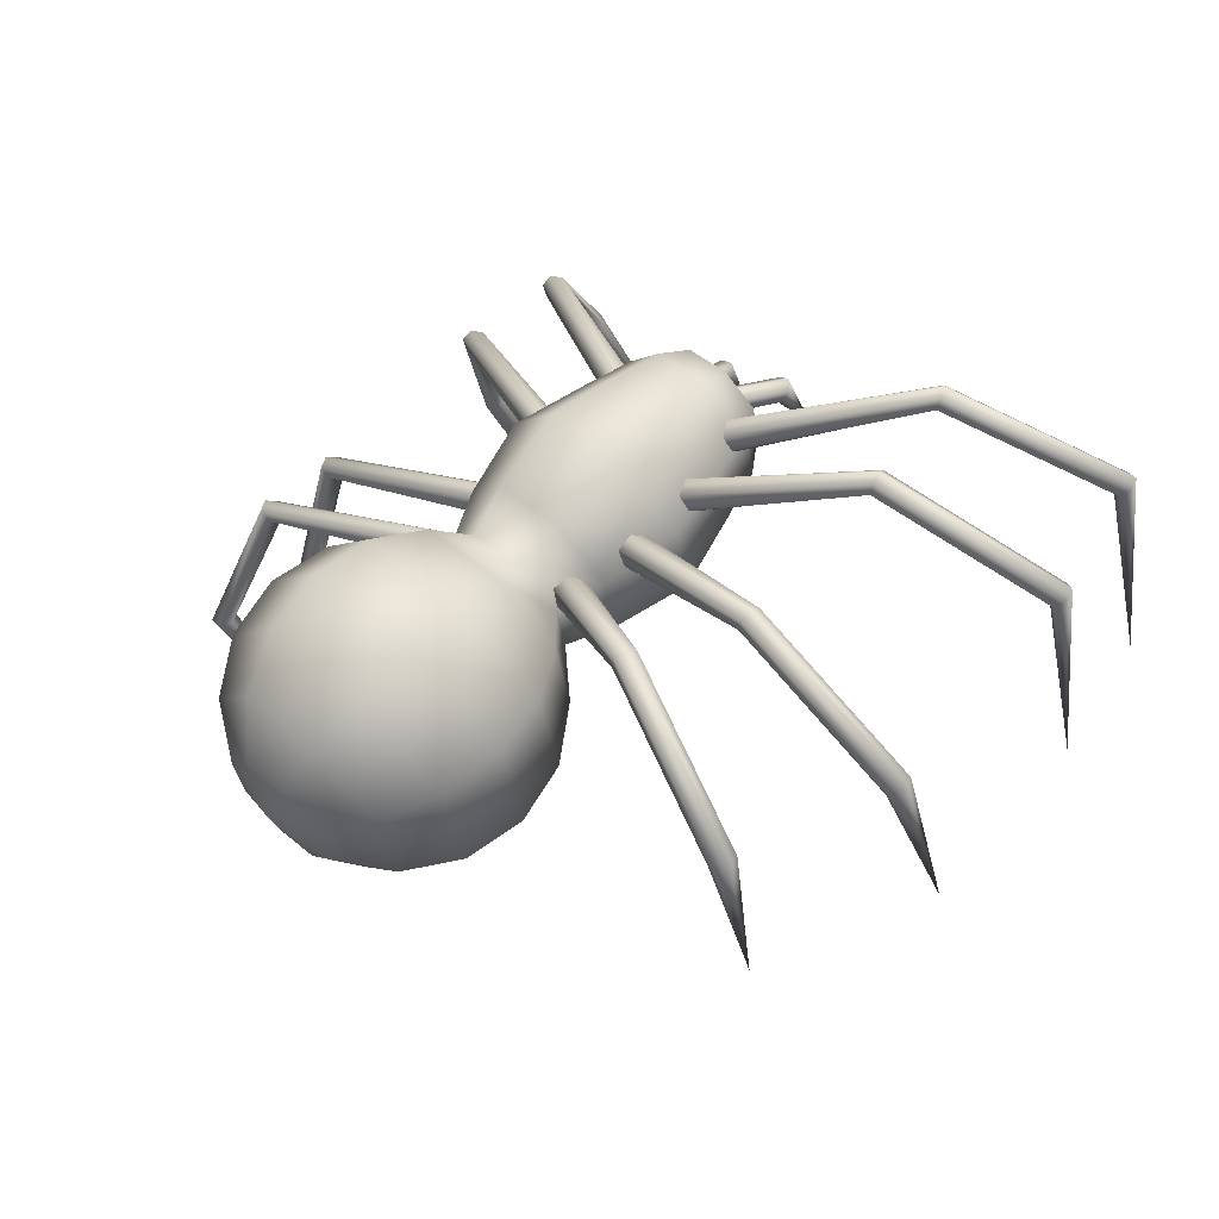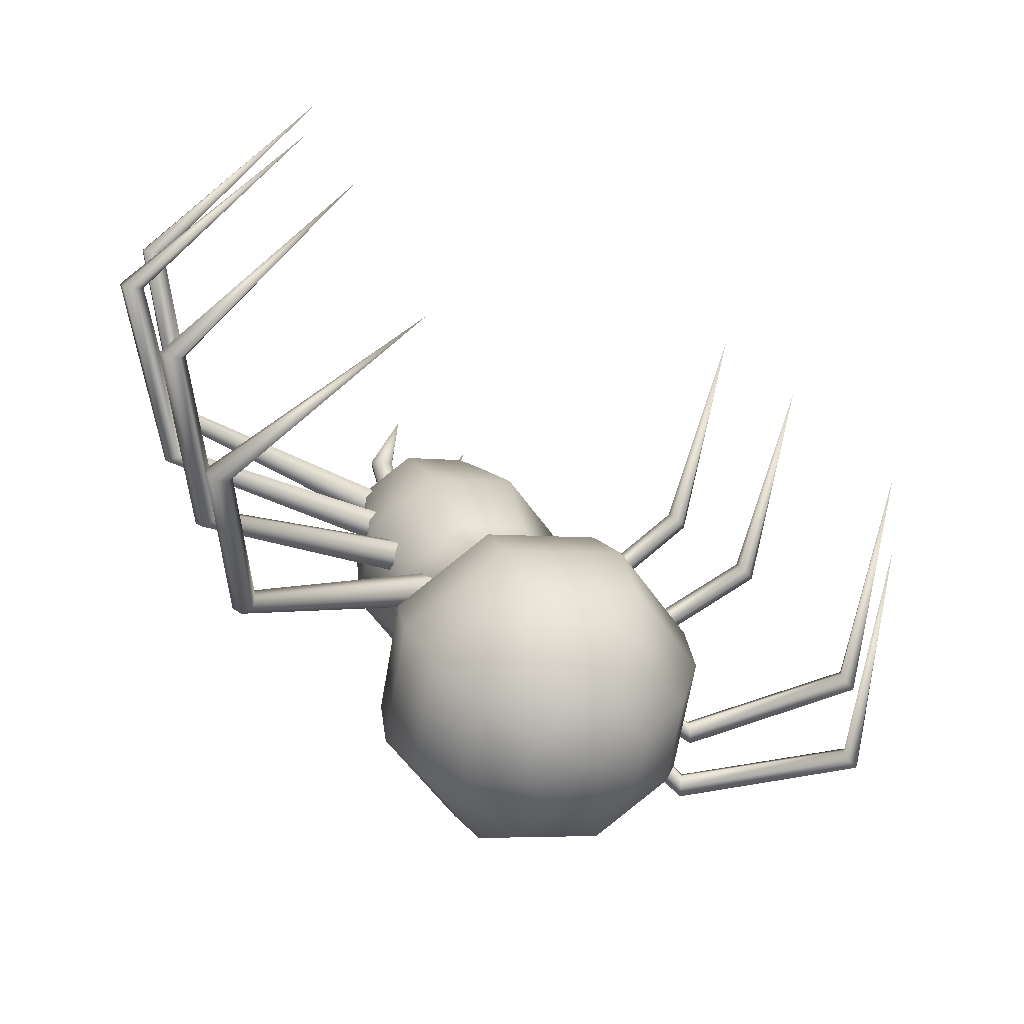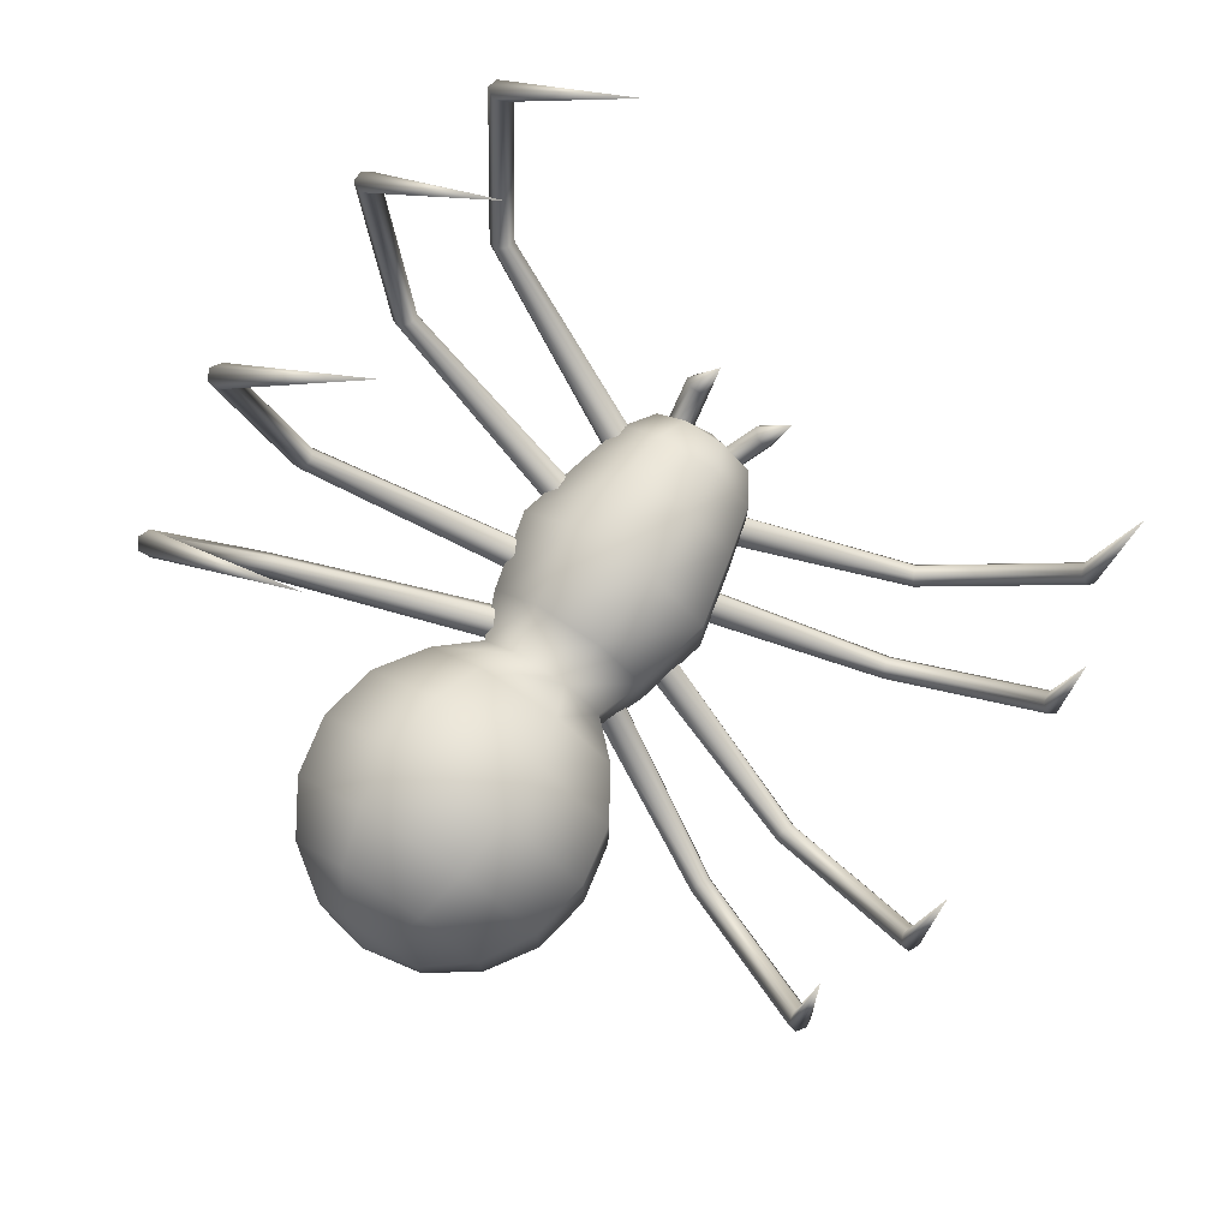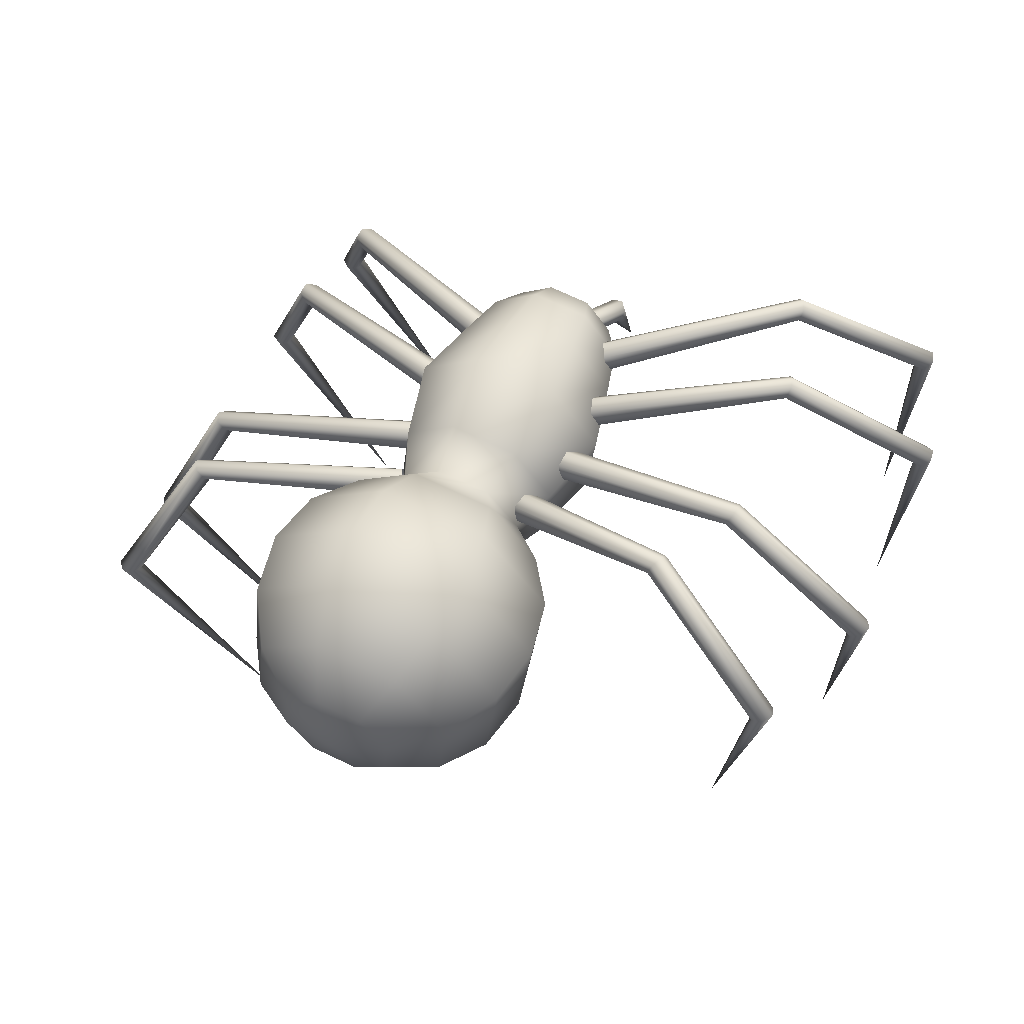
<metadata>
{"format":"obj","ext":"obj","renderer":"f3d","projection":"perspective","resolution":1024,"background":"white","views":[{"elev":19.0,"azim":-128.4,"up":"+Y"},{"elev":-39.1,"azim":-37.0,"up":"+Z"},{"elev":-66.1,"azim":-39.8,"up":"+Y"},{"elev":22.9,"azim":-151.5,"up":"+Y"}]}
</metadata>
<code>
o Sphere
v -0.2704 -0.1544 -1.895
v -0.4706 -0.08551 -1.78
v -0.6042 0.01744 -1.608
v -0.6511 0.1387 -1.406
v -0.6041 0.2599 -1.203
v -0.4703 0.3625 -1.031
v -0.3128 0.436 -0.9079
v -0.2309 0.6051 -1.009
v -0.3421 0.6271 -1.19
v -0.4366 0.6056 -1.41
v -0.4699 0.5129 -1.63
v -0.4368 0.3631 -1.815
v -0.3424 0.1791 -1.938
v -0.2011 -0.01126 -1.98
v -0.03435 -0.1789 -1.935
v -0.03403 0.04787 -2.016
v -0.03372 0.2883 -2.004
v -0.03348 0.5059 -1.901
v -0.03334 0.6674 -1.722
v -0.03332 0.7483 -1.495
v -0.03342 0.7363 -1.255
v -0.03357 0.675 -1.051
v 0.1635 0.6046 -1.009
v 0.2749 0.6263 -1.189
v 0.3695 0.6045 -1.41
v 0.4027 0.5118 -1.629
v 0.3694 0.3621 -1.815
v 0.2746 0.1783 -1.938
v 0.1328 -0.01169 -1.98
v 0.2018 -0.155 -1.894
v 0.402 -0.08663 -1.78
v 0.5358 0.01598 -1.608
v 0.5829 0.1372 -1.405
v 0.536 0.2584 -1.203
v 0.4023 0.3614 -1.031
v 0.2449 0.4353 -0.9077
v 0.163 0.2662 -0.8065
v 0.2741 0.09684 -0.8725
v 0.3685 -0.08722 -0.9957
v 0.4016 -0.237 -1.181
v 0.3683 -0.3297 -1.401
v 0.2738 -0.3512 -1.621
v 0.1324 -0.2982 -1.809
v -0.03464 -0.3574 -1.773
v -0.03485 -0.4604 -1.556
v -0.03495 -0.4724 -1.315
v -0.03493 -0.3915 -1.089
v -0.03479 -0.23 -0.9101
v -0.03455 -0.01242 -0.807
v -0.03429 0.1964 -0.7646
v -0.2314 0.2667 -0.8066
v -0.3429 0.09763 -0.8727
v -0.4376 -0.08618 -0.996
v -0.471 -0.2359 -1.182
v -0.4378 -0.3286 -1.401
v -0.3432 -0.3504 -1.621
v -0.2015 -0.2978 -1.809
v -0.3918 0.5276 -0.7551
v -0.2866 0.7447 -0.885
v -0.03341 0.8343 -0.9387
v 0.2195 0.744 -0.8848
v 0.324 0.5267 -0.7548
v 0.2189 0.3097 -0.6249
v -0.03433 0.22 -0.5712
v -0.2873 0.3103 -0.6251
v -0.4705 0.6866 -0.4895
v -0.3422 0.9515 -0.648
v -0.0332 1.061 -0.7136
v 0.2754 0.9507 -0.6478
v 0.403 0.6855 -0.4892
v 0.2746 0.4207 -0.3307
v -0.03433 0.3113 -0.2651
v -0.343 0.4215 -0.3309
v -0.2903 1.062 -0.3628
v -0.3971 0.8413 -0.2309
v -0.03319 1.153 -0.4174
v 0.2237 1.061 -0.3626
v 0.3298 0.8404 -0.2306
v 0.223 0.6199 -0.09868
v -0.03413 0.5289 -0.04411
v -0.291 0.6206 -0.09887
v -0.253 1.131 -0.1745
v -0.3443 0.9424 -0.06172
v -0.03319 1.209 -0.2211
v 0.1864 1.13 -0.1743
v 0.2771 0.9416 -0.0615
v 0.1858 0.7532 0.05127
v -0.03399 0.6754 0.09791
v -0.2535 0.7538 0.05111
v -0.1932 1.144 -0.03632
v -0.2596 1.007 0.04574
v -0.03326 1.2 -0.07025
v 0.1265 1.143 -0.0362
v 0.1925 1.006 0.0459
v 0.1261 0.8689 0.128
v -0.03384 0.8123 0.1619
v -0.1936 0.8693 0.1278
v -0.03352 1.044 0.1081
v 0.2801 0.954 -0.1756
v 0.2819 0.8911 -0.1525
v 0.2582 0.8772 -0.09143
v 0.2326 0.9261 -0.05351
v 0.2307 0.989 -0.07665
v 0.2545 1.003 -0.1377
v 1.074 1.238 0.0869
v 1.056 1.193 0.09247
v 1.022 1.184 0.128
v 1.008 1.221 0.1581
v 1.027 1.266 0.1525
v 1.06 1.275 0.1169
v 1.495 0.9311 0.6209
v 1.46 0.899 0.606
v 1.415 0.9008 0.6254
v 1.404 0.9347 0.6598
v 1.439 0.9667 0.6747
v 1.484 0.965 0.6553
v 1.135 0.1662 1.074
v 1.239 -0.1387 0.5945
v 1.635 0.6649 0.2301
v 1.593 0.6683 0.2556
v 1.553 0.6418 0.2418
v 1.556 0.612 0.2024
v 1.598 0.6086 0.1769
v 1.638 0.6351 0.1907
v 1.173 1.075 -0.1995
v 1.144 1.064 -0.1611
v 1.123 1.02 -0.1579
v 1.132 0.986 -0.193
v 1.161 0.9969 -0.2314
v 1.182 1.041 -0.2346
v 0.3373 0.8492 -0.3921
v 0.3192 0.831 -0.3303
v 0.321 0.7664 -0.3125
v 0.3409 0.7201 -0.3566
v 0.359 0.7383 -0.4185
v 0.3572 0.8029 -0.4362
v 0.3292 0.6457 -0.6988
v 0.3206 0.5819 -0.6804
v 0.3288 0.5641 -0.6163
v 0.3456 0.6102 -0.5707
v 0.3542 0.674 -0.5891
v 0.3459 0.6918 -0.6532
v 1.183 0.6307 -0.9202
v 1.155 0.5931 -0.9061
v 1.144 0.5865 -0.8582
v 1.163 0.6176 -0.8244
v 1.191 0.6552 -0.8384
v 1.202 0.6618 -0.8863
v 1.647 0.07525 -0.7517
v 1.6 0.06138 -0.7461
v 1.577 0.07138 -0.7039
v 1.6 0.09525 -0.6674
v 1.647 0.1091 -0.673
v 1.671 0.09912 -0.7152
v 1.264 -0.6363 -0.237
v 1.112 -0.7215 -0.7391
v 1.539 2.8e-05 -1.221
v 1.523 0.00764 -1.175
v 1.477 -0.003686 -1.163
v 1.446 -0.02262 -1.197
v 1.462 -0.03024 -1.243
v 1.509 -0.01891 -1.255
v 1.065 0.5838 -1.249
v 1.064 0.5728 -1.201
v 1.038 0.5339 -1.186
v 1.014 0.5058 -1.218
v 1.015 0.5168 -1.267
v 1.041 0.5558 -1.282
v 0.2638 0.5627 -0.869
v 0.2837 0.5403 -0.8091
v 0.28 0.475 -0.7949
v 0.2565 0.432 -0.8407
v 0.2367 0.4544 -0.9006
v 0.2404 0.5198 -0.9148
v -0.3075 0.5203 -0.915
v -0.3048 0.4548 -0.9009
v -0.3251 0.4327 -0.841
v -0.348 0.4759 -0.7953
v -0.3506 0.5413 -0.8094
v -0.3304 0.5635 -0.8693
v -1.107 0.5685 -1.283
v -1.082 0.5294 -1.268
v -1.08 0.5187 -1.22
v -1.104 0.547 -1.187
v -1.129 0.5861 -1.202
v -1.131 0.5968 -1.251
v -1.575 -0.005257 -1.248
v -1.528 -0.01593 -1.236
v -1.512 -0.007385 -1.191
v -1.542 0.01182 -1.156
v -1.589 0.02249 -1.168
v -1.605 0.01395 -1.213
v -1.156 -0.6873 -0.7216
v -1.389 -0.5146 -0.04027
v -1.768 0.1722 -0.6054
v -1.742 0.1857 -0.5655
v -1.696 0.1698 -0.5597
v -1.675 0.1405 -0.5938
v -1.701 0.127 -0.6337
v -1.747 0.1429 -0.6395
v -1.277 0.6862 -0.8519
v -1.265 0.6827 -0.8041
v -1.238 0.6448 -0.7884
v -1.222 0.6105 -0.8205
v -1.234 0.614 -0.8682
v -1.262 0.6519 -0.8839
v -0.4123 0.6928 -0.6535
v -0.4186 0.6784 -0.5883
v -0.4118 0.6152 -0.5672
v -0.3986 0.5664 -0.6111
v -0.3923 0.5808 -0.6762
v -0.3992 0.6439 -0.6974
v -0.4183 0.7991 -0.4383
v -0.4189 0.7355 -0.4171
v -0.4048 0.7214 -0.3532
v -0.3902 0.7708 -0.3104
v -0.3897 0.8344 -0.3315
v -0.4037 0.8485 -0.3955
v -1.266 1.011 -0.312
v -1.245 0.9674 -0.3047
v -1.218 0.9597 -0.264
v -1.212 0.9959 -0.2307
v -1.234 1.04 -0.2381
v -1.261 1.047 -0.2787
v -1.744 0.6362 0.1195
v -1.704 0.6086 0.1095
v -1.663 0.6132 0.137
v -1.662 0.6456 0.1744
v -1.702 0.6733 0.1843
v -1.743 0.6686 0.1569
v -1.388 -0.1208 0.5879
v -1.224 0.1144 1.095
v -1.55 0.921 0.6727
v -1.505 0.9224 0.6925
v -1.47 0.8904 0.6774
v -1.481 0.857 0.6426
v -1.526 0.8556 0.6227
v -1.561 0.8876 0.6378
v -1.132 1.247 0.139
v -1.098 1.238 0.174
v -1.079 1.193 0.1784
v -1.093 1.157 0.1477
v -1.126 1.166 0.1127
v -1.146 1.211 0.1083
v -0.3239 1.006 -0.1365
v -0.2986 0.9909 -0.07624
v -0.2981 0.9275 -0.05457
v -0.323 0.8788 -0.09319
v -0.3483 0.8934 -0.1535
v -0.3487 0.9568 -0.1751
v 0.09895 1.076 0.2506
v 0.1493 1.081 0.2416
v 0.1753 1.041 0.2213
v 0.151 0.9976 0.2101
v 0.1007 0.9931 0.2191
v 0.07467 1.032 0.2394
v 0.1388 0.8932 0.3676
v 0.08984 1.064 0.03478
v 0.04206 1.06 0.05365
v 0.1235 1.025 0.04131
v 0.1094 0.9828 0.06671
v 0.06166 0.9787 0.08558
v 0.02797 1.017 0.07905
v -0.1088 1.017 0.079
v -0.1425 0.979 0.08551
v -0.1903 0.9832 0.0666
v -0.2043 1.026 0.04119
v -0.1227 1.06 0.05359
v -0.1705 1.064 0.03469
v -0.2202 0.8937 0.3675
v -0.1555 1.033 0.2393
v -0.1817 0.9934 0.219
v -0.232 0.998 0.21
v -0.2561 1.042 0.2212
v -0.23 1.081 0.2414
v -0.1797 1.077 0.2505
f 1 14 15
f 14 16 15
f 16 29 15
f 29 30 15
f 30 43 15
f 43 44 15
f 44 57 15
f 57 1 15
f 90 91 98
f 92 90 98
f 93 92 98
f 94 93 98
f 95 94 98
f 96 95 98
f 97 96 98
f 91 97 98
f 112 111 117
f 113 112 117
f 114 113 117
f 115 114 117
f 116 115 117
f 111 116 117
f 124 119 118
f 119 120 118
f 120 121 118
f 121 122 118
f 122 123 118
f 123 124 118
f 150 149 155
f 151 150 155
f 152 151 155
f 153 152 155
f 154 153 155
f 149 154 155
f 162 157 156
f 157 158 156
f 158 159 156
f 159 160 156
f 160 161 156
f 161 162 156
f 188 193 187
f 189 193 188
f 190 193 189
f 191 193 190
f 192 193 191
f 187 193 192
f 200 194 195
f 195 194 196
f 196 194 197
f 197 194 198
f 198 194 199
f 199 194 200
f 226 231 225
f 227 231 226
f 228 231 227
f 229 231 228
f 230 231 229
f 225 231 230
f 238 232 233
f 233 232 234
f 234 232 235
f 235 232 236
f 236 232 237
f 237 232 238
f 251 257 252
f 252 257 253
f 253 257 254
f 254 257 255
f 255 257 256
f 256 257 251
f 271 276 270
f 272 271 270
f 273 272 270
f 274 273 270
f 275 274 270
f 276 275 270
f 276 269 275
f 276 268 269
f 275 269 274
f 274 269 267
f 274 267 273
f 273 267 266
f 273 266 272
f 272 266 265
f 272 264 271
f 272 265 264
f 271 268 276
f 271 264 268
f 256 251 259
f 256 259 263
f 255 256 263
f 255 263 262
f 254 255 261
f 255 262 261
f 253 254 260
f 254 261 260
f 252 253 258
f 253 260 258
f 251 252 258
f 251 258 259
f 250 243 244
f 250 249 243
f 249 242 243
f 249 248 242
f 248 247 242
f 242 247 241
f 247 246 241
f 241 246 240
f 246 245 240
f 240 245 239
f 245 244 239
f 245 250 244
f 243 237 244
f 244 237 238
f 242 236 243
f 243 236 237
f 241 236 242
f 241 235 236
f 240 235 241
f 240 234 235
f 239 234 240
f 239 233 234
f 244 238 239
f 239 238 233
f 219 225 224
f 224 225 230
f 224 229 223
f 224 230 229
f 223 228 222
f 223 229 228
f 222 227 221
f 222 228 227
f 221 227 220
f 220 227 226
f 220 226 219
f 219 226 225
f 218 219 224
f 218 213 219
f 217 218 223
f 223 218 224
f 216 217 222
f 222 217 223
f 215 216 221
f 221 216 222
f 214 221 220
f 214 215 221
f 213 220 219
f 213 214 220
f 212 205 206
f 212 211 205
f 211 204 205
f 211 210 204
f 210 209 204
f 204 209 203
f 209 208 203
f 203 208 202
f 208 207 202
f 202 207 201
f 207 206 201
f 207 212 206
f 205 199 206
f 206 199 200
f 204 198 205
f 205 198 199
f 203 198 204
f 203 197 198
f 202 197 203
f 202 196 197
f 201 196 202
f 201 195 196
f 206 200 201
f 201 200 195
f 181 187 186
f 186 187 192
f 186 191 185
f 186 192 191
f 185 190 184
f 185 191 190
f 184 189 183
f 184 190 189
f 183 189 182
f 182 189 188
f 182 188 181
f 181 188 187
f 180 181 186
f 180 175 181
f 179 180 185
f 185 180 186
f 178 179 184
f 184 179 185
f 177 178 183
f 183 178 184
f 176 183 182
f 176 177 183
f 175 182 181
f 175 176 182
f 174 168 167
f 174 167 173
f 173 167 166
f 173 166 172
f 172 166 171
f 166 165 171
f 171 165 170
f 165 164 170
f 170 164 169
f 164 163 169
f 169 163 168
f 169 168 174
f 167 168 161
f 168 162 161
f 166 167 160
f 167 161 160
f 165 166 160
f 165 160 159
f 164 165 159
f 164 159 158
f 163 164 158
f 163 158 157
f 168 163 162
f 163 157 162
f 143 148 149
f 148 154 149
f 148 147 153
f 148 153 154
f 147 146 152
f 147 152 153
f 146 145 151
f 146 151 152
f 145 144 151
f 144 150 151
f 144 143 150
f 143 149 150
f 142 148 143
f 142 143 137
f 141 147 142
f 147 148 142
f 140 146 141
f 146 147 141
f 139 145 140
f 145 146 140
f 138 144 145
f 138 145 139
f 137 143 144
f 137 144 138
f 136 130 129
f 136 129 135
f 135 129 128
f 135 128 134
f 134 128 133
f 128 127 133
f 133 127 132
f 127 126 132
f 132 126 131
f 126 125 131
f 131 125 130
f 131 130 136
f 129 130 123
f 130 124 123
f 128 129 122
f 129 123 122
f 127 128 122
f 127 122 121
f 126 127 121
f 126 121 120
f 125 126 120
f 125 120 119
f 130 125 124
f 125 119 124
f 105 110 111
f 110 116 111
f 110 109 115
f 110 115 116
f 109 108 114
f 109 114 115
f 108 107 113
f 108 113 114
f 107 106 113
f 106 112 113
f 106 105 112
f 105 111 112
f 104 110 105
f 104 105 99
f 103 109 104
f 109 110 104
f 102 108 103
f 108 109 103
f 101 107 102
f 107 108 102
f 100 106 107
f 100 107 101
f 99 105 106
f 99 106 100
f 83 89 97
f 83 97 91
f 89 88 96
f 89 96 97
f 88 87 95
f 88 95 96
f 87 86 94
f 87 94 95
f 86 85 93
f 86 93 94
f 85 84 92
f 85 92 93
f 84 82 90
f 84 90 92
f 82 83 91
f 82 91 90
f 75 81 89
f 75 89 83
f 81 80 88
f 81 88 89
f 80 79 87
f 80 87 88
f 79 78 86
f 79 86 87
f 78 77 85
f 78 85 86
f 77 76 84
f 77 84 85
f 76 74 82
f 76 82 84
f 74 75 83
f 74 83 82
f 66 73 81
f 66 81 75
f 73 72 80
f 73 80 81
f 72 71 79
f 72 79 80
f 71 70 78
f 71 78 79
f 70 69 77
f 70 77 78
f 69 68 76
f 69 76 77
f 68 67 74
f 68 74 76
f 67 66 75
f 67 75 74
f 58 65 73
f 58 73 66
f 65 64 72
f 65 72 73
f 64 63 71
f 64 71 72
f 63 62 70
f 63 70 71
f 62 61 69
f 62 69 70
f 61 60 68
f 61 68 69
f 60 59 67
f 60 67 68
f 59 58 66
f 59 66 67
f 7 51 65
f 7 65 58
f 51 50 64
f 51 64 65
f 50 37 63
f 50 63 64
f 37 36 62
f 37 62 63
f 36 23 61
f 36 61 62
f 23 22 60
f 23 60 61
f 22 8 59
f 22 59 60
f 8 7 58
f 8 58 59
f 51 7 6
f 51 6 52
f 52 6 5
f 52 5 53
f 53 5 4
f 53 4 54
f 54 4 55
f 4 3 55
f 55 3 2
f 55 2 56
f 1 57 56
f 1 56 2
f 45 56 57
f 45 57 44
f 46 55 56
f 46 56 45
f 47 54 46
f 54 55 46
f 48 53 54
f 48 54 47
f 49 52 53
f 49 53 48
f 50 51 52
f 50 52 49
f 37 50 49
f 37 49 38
f 38 49 48
f 38 48 39
f 39 48 47
f 39 47 40
f 40 47 46
f 40 46 41
f 41 46 45
f 41 45 42
f 42 45 44
f 42 44 43
f 31 42 43
f 31 43 30
f 32 41 42
f 32 42 31
f 33 40 41
f 33 41 32
f 34 39 40
f 34 40 33
f 35 38 39
f 35 39 34
f 36 37 38
f 36 38 35
f 23 36 35
f 23 35 24
f 24 35 34
f 24 34 25
f 25 34 33
f 25 33 26
f 26 33 32
f 26 32 27
f 27 32 31
f 27 31 28
f 28 31 30
f 28 30 29
f 17 28 29
f 17 29 16
f 18 27 28
f 18 28 17
f 19 26 27
f 19 27 18
f 20 25 26
f 20 26 19
f 21 24 25
f 21 25 20
f 22 23 24
f 22 24 21
f 8 22 21
f 8 21 9
f 9 21 20
f 9 20 10
f 10 20 19
f 10 19 11
f 11 19 18
f 11 18 12
f 12 18 17
f 12 17 13
f 13 17 16
f 13 16 14
f 14 1 2
f 14 2 13
f 3 12 13
f 3 13 2
f 4 11 12
f 4 12 3
f 5 10 11
f 5 11 4
f 6 9 10
f 6 10 5
f 7 8 9
f 7 9 6

</code>
